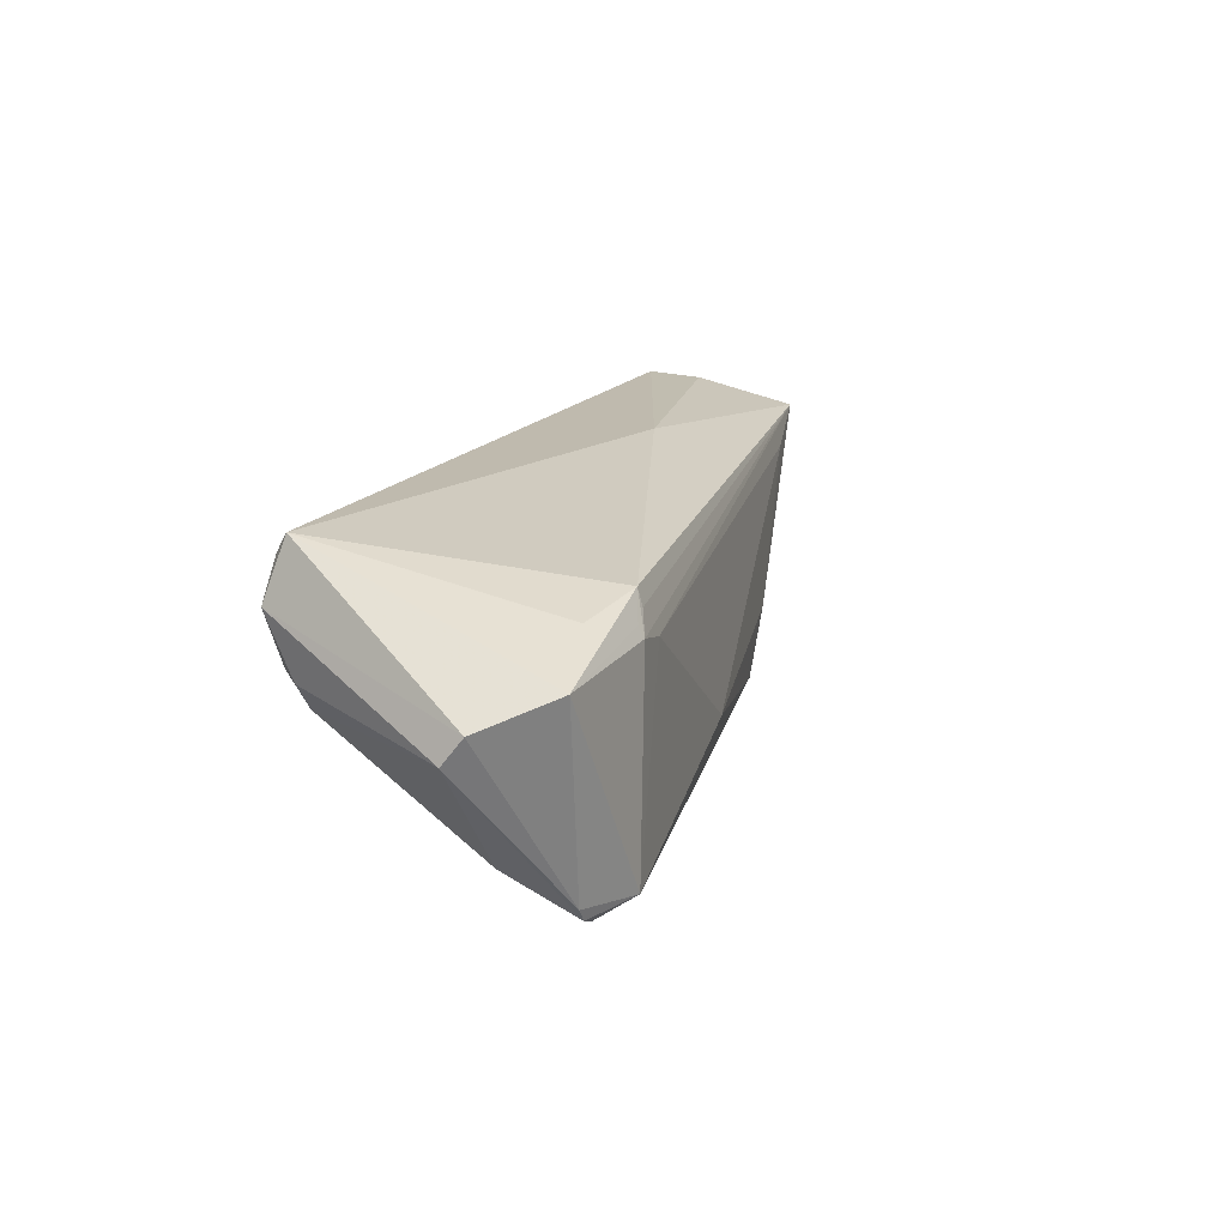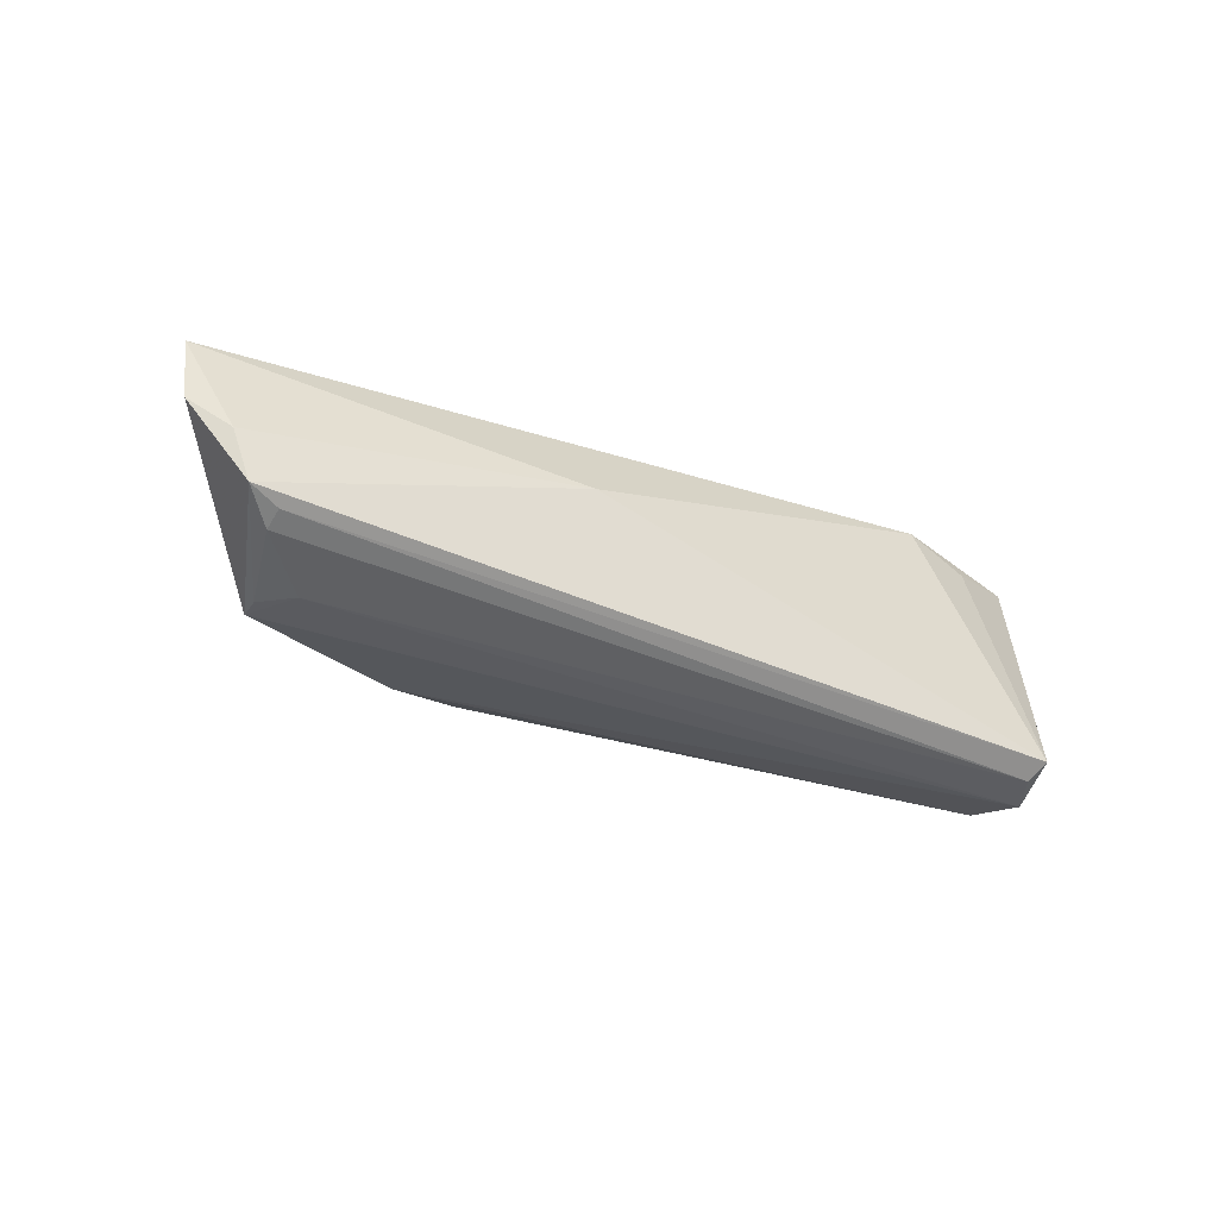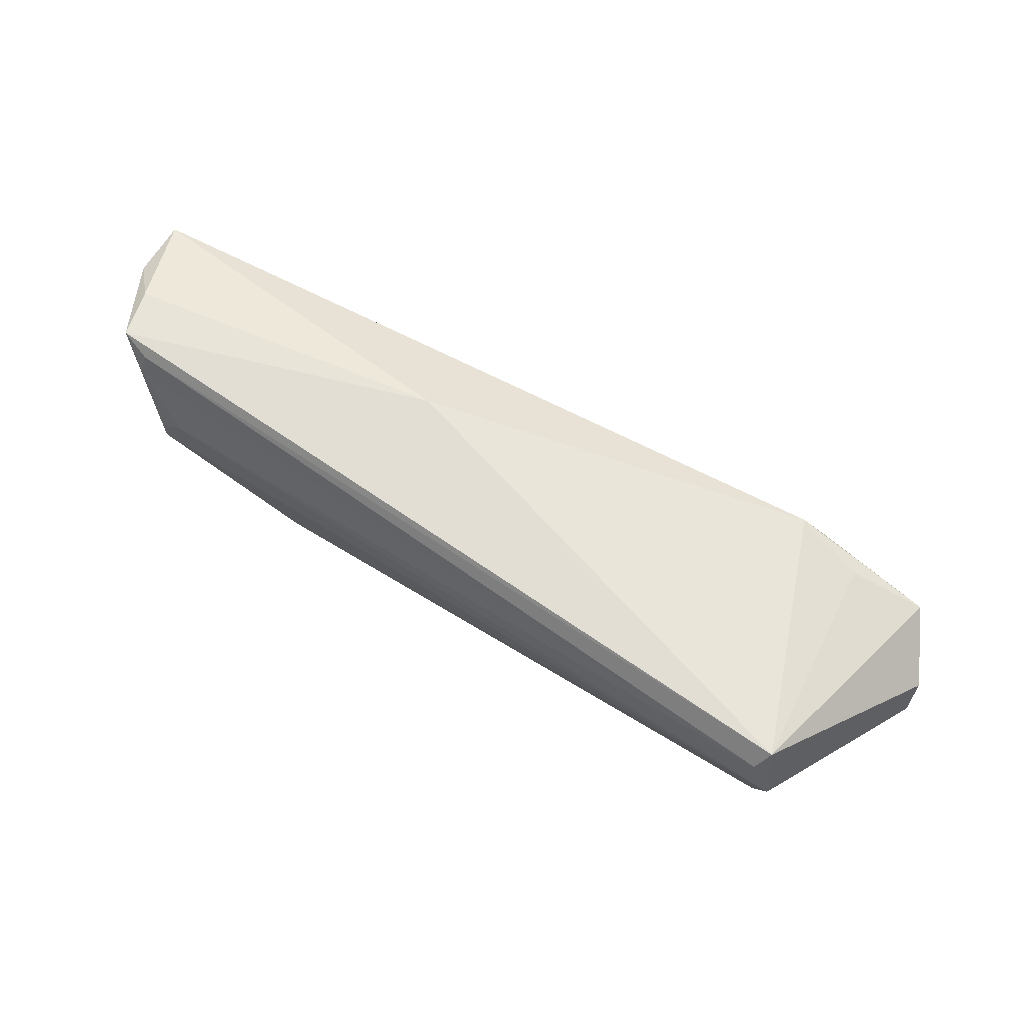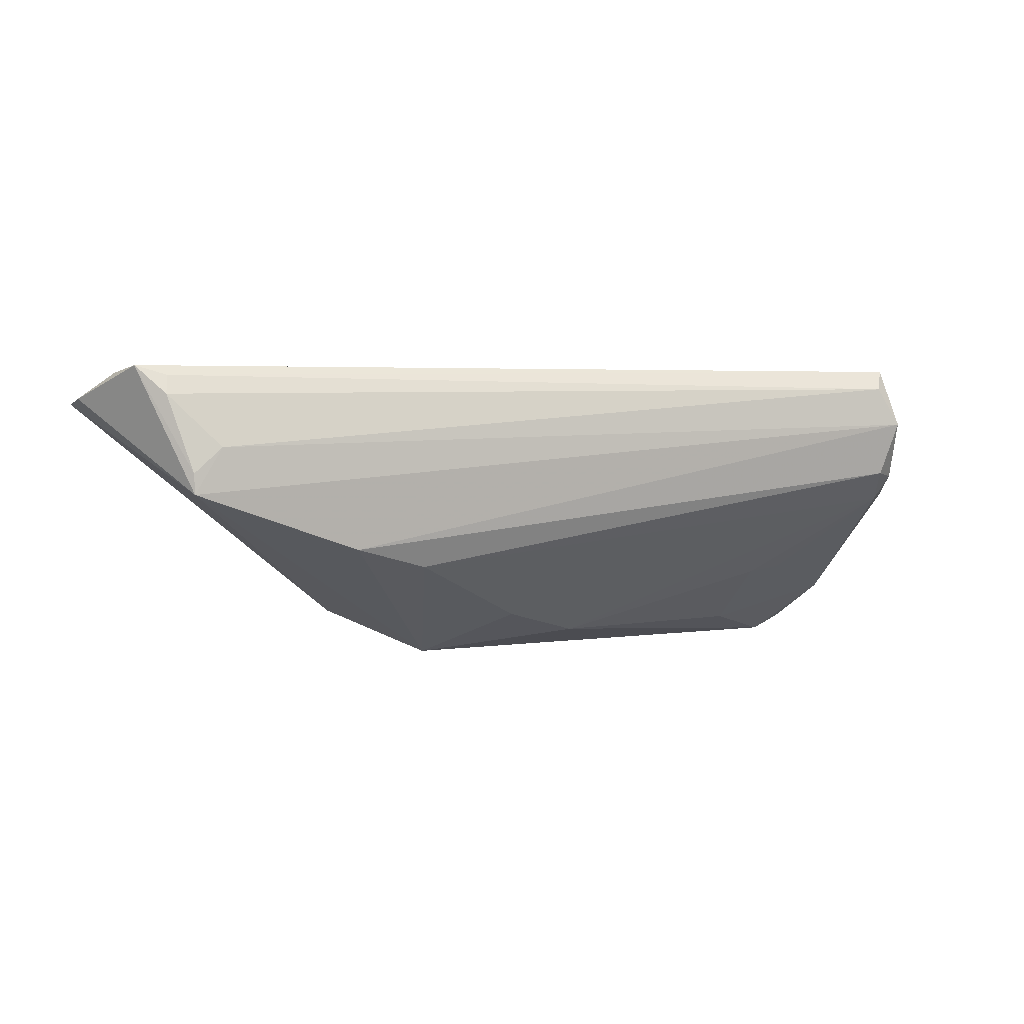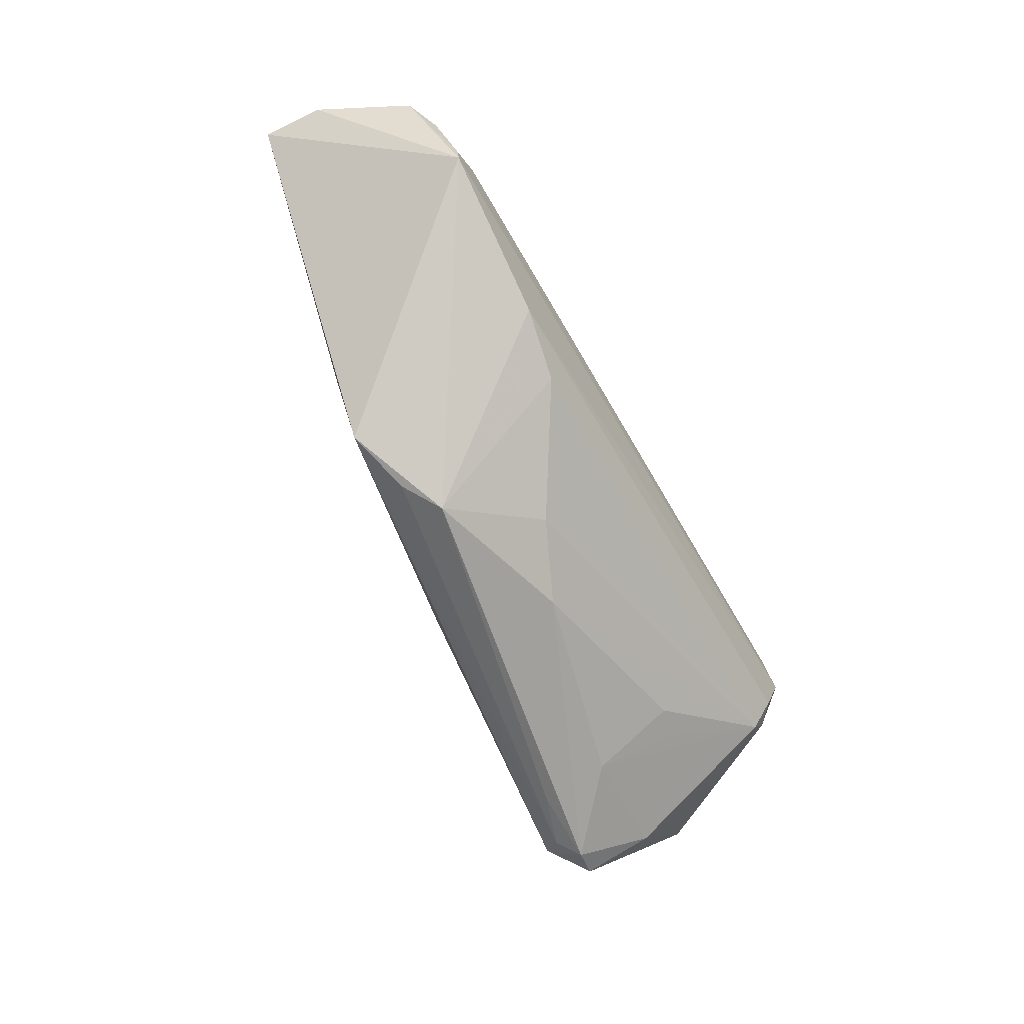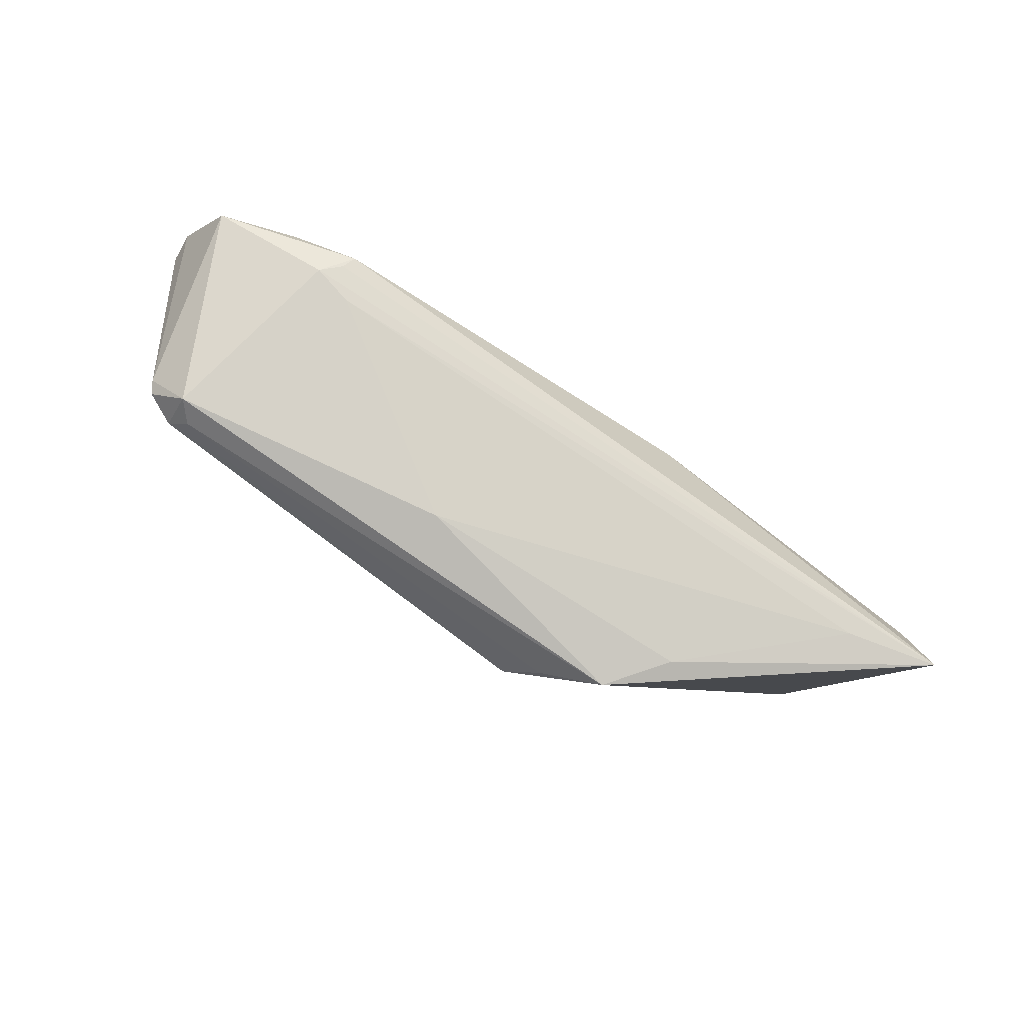
<metadata>
{"format":"obj","ext":"obj","renderer":"f3d","projection":"perspective","resolution":1024,"background":"white","views":[{"elev":15.8,"azim":-70.0,"up":"+Y"},{"elev":-32.9,"azim":148.7,"up":"+Z"},{"elev":67.3,"azim":-146.4,"up":"+Y"},{"elev":2.6,"azim":163.3,"up":"+Y"},{"elev":-66.7,"azim":119.6,"up":"+Y"},{"elev":77.8,"azim":35.1,"up":"+Z"}]}
</metadata>
<code>
v -0.04525 -0.01555 0.007105
v -0.04594 0.00943 -0.01776
v 0.04993 0.006462 -0.01775
v -0.02879 -0.01979 0.005839
v 0.06253 0.01614 -0.006593
v -0.04457 -0.001284 -0.01334
v -0.03402 0.007786 0.01811
v -0.03768 -0.01941 0.01972
v 0.02294 -0.02093 0.008113
v -0.03115 0.01107 0.01701
v -0.03389 -0.01151 -0.003573
v 0.0184 -0.02331 0.004484
v -0.04396 0.002482 -0.01642
v 0.06697 0.01277 -0.002256
v -0.02816 0.005142 0.01839
v 0.05357 0.003123 -0.01771
v -0.05581 -0.001419 0.005984
v 0.03214 -0.007071 -0.01661
v 0.02284 -0.009634 -0.01484
v -0.0405 0.009457 0.01472
v 0.03705 -0.009551 0.01075
v 0.06752 0.01212 0.00557
v 0.05654 0.01571 -0.01436
v -0.02921 -0.01213 -0.004656
v -0.05558 0.001906 0.008556
v -0.03576 -0.02158 0.01722
v -0.04295 -0.02085 0.01559
v 0.05347 0.000413 -0.01776
v -0.04421 0.01695 -0.01549
v 0.05519 0.008534 0.007681
v -0.0004257 -0.01233 0.01673
v -0.04308 0.01445 -0.01733
v 0.007835 -0.01729 -0.00545
v -0.03373 0.006433 0.01875
v -0.03165 0.009018 0.01778
v -0.00231 -0.02019 -0.0008525
v 0.0198 0.01695 0.001275
v -0.0503 0.005419 0.01707
v -0.04671 0.001989 -0.01387
v -0.04405 -0.01922 0.01552
v 0.05673 0.01327 -0.01557
v 0.06052 0.01695 -0.01323
v -0.02846 -0.02226 0.0147
v -0.03869 -0.02277 0.0148
v 0.03108 -0.01768 0.01084
f 25 29 2
f 2 18 13
f 39 2 13
f 18 2 28
f 14 22 28
f 28 22 45
f 14 28 42
f 32 2 29
f 6 39 13
f 17 40 25
f 25 2 17
f 2 39 17
f 17 6 1
f 39 6 17
f 9 45 26
f 5 22 14
f 14 42 5
f 23 42 41
f 41 32 23
f 29 42 23
f 23 32 29
f 3 28 2
f 2 32 3
f 3 32 41
f 45 22 21
f 21 31 45
f 13 18 19
f 19 6 13
f 1 44 27
f 27 17 1
f 40 17 27
f 1 6 4
f 4 44 1
f 36 44 4
f 12 44 36
f 12 19 18
f 18 28 12
f 12 28 45
f 45 9 12
f 20 10 29
f 37 10 22
f 22 5 37
f 29 10 37
f 37 42 29
f 37 5 42
f 16 3 41
f 28 3 16
f 41 42 16
f 16 42 28
f 30 21 22
f 31 21 30
f 22 15 30
f 30 15 31
f 24 6 36
f 36 4 24
f 33 12 36
f 19 12 33
f 36 6 33
f 6 19 33
f 43 9 26
f 43 12 9
f 26 44 43
f 44 12 43
f 22 10 35
f 31 15 8
f 26 45 8
f 45 31 8
f 40 27 8
f 8 44 26
f 8 27 44
f 11 4 6
f 6 24 11
f 11 24 4
f 34 15 22
f 22 35 34
f 34 8 15
f 34 35 10
f 10 20 38
f 38 20 29
f 8 34 38
f 38 29 25
f 40 8 38
f 25 40 38
f 7 34 10
f 10 38 7
f 7 38 34

</code>
